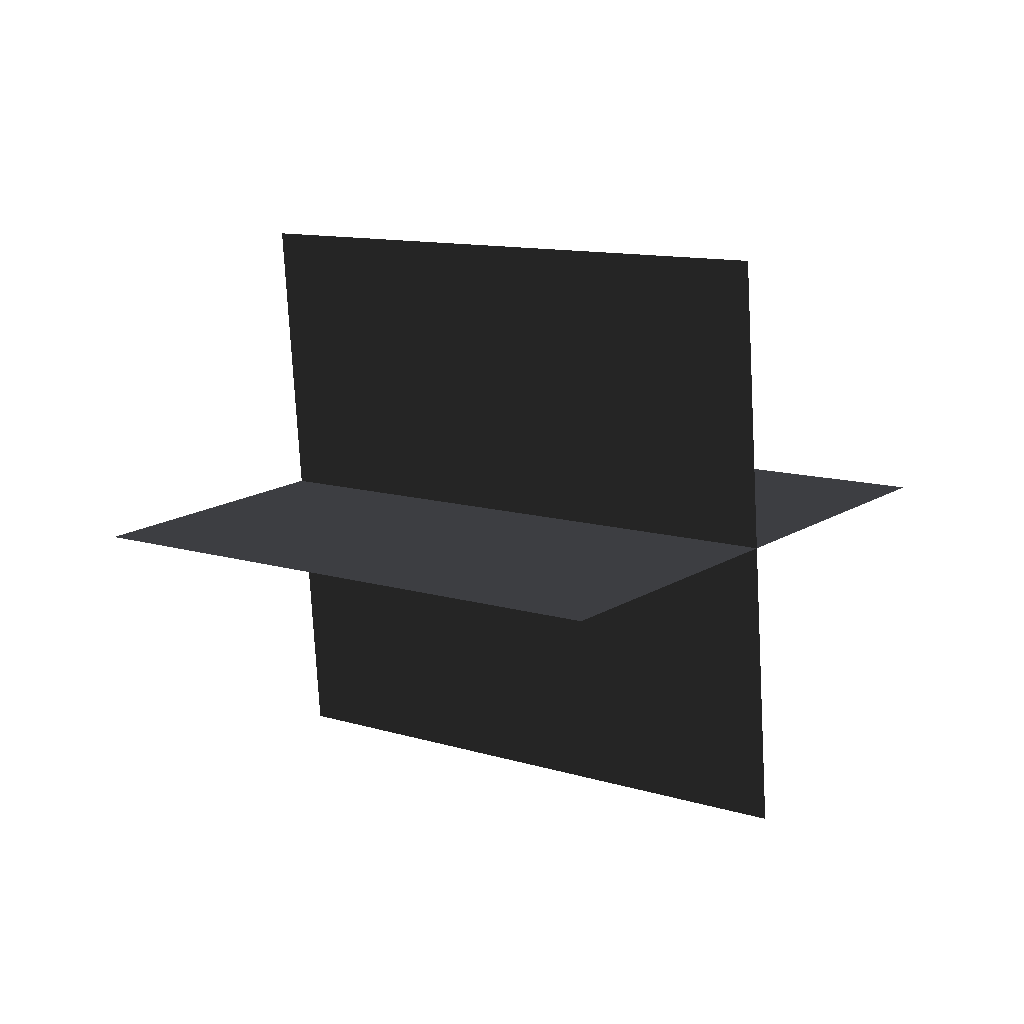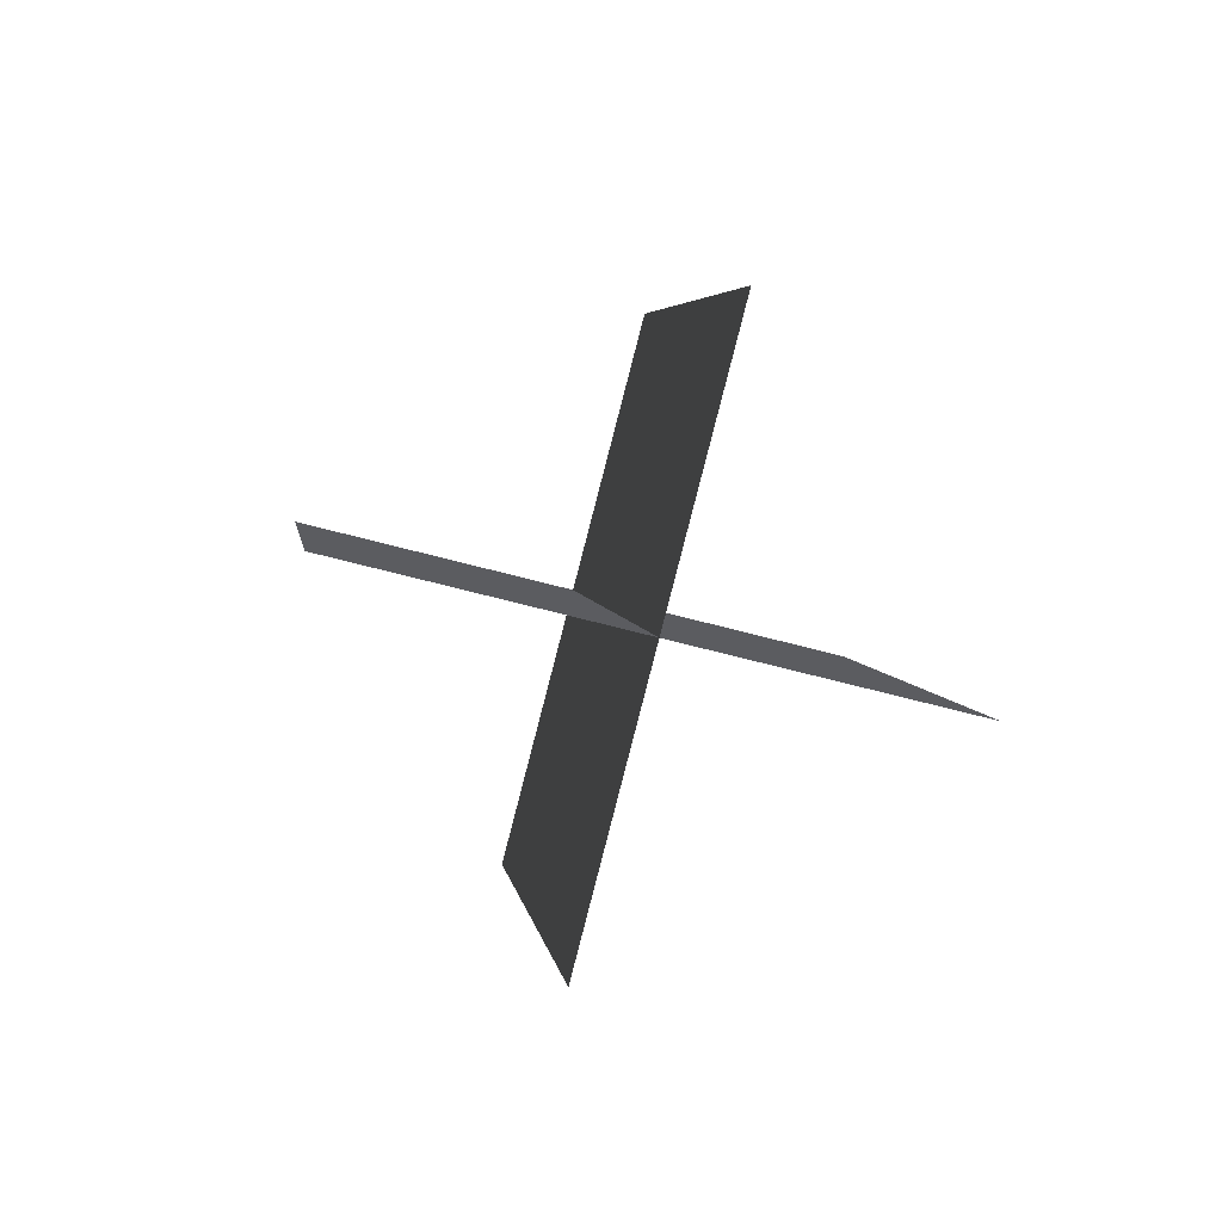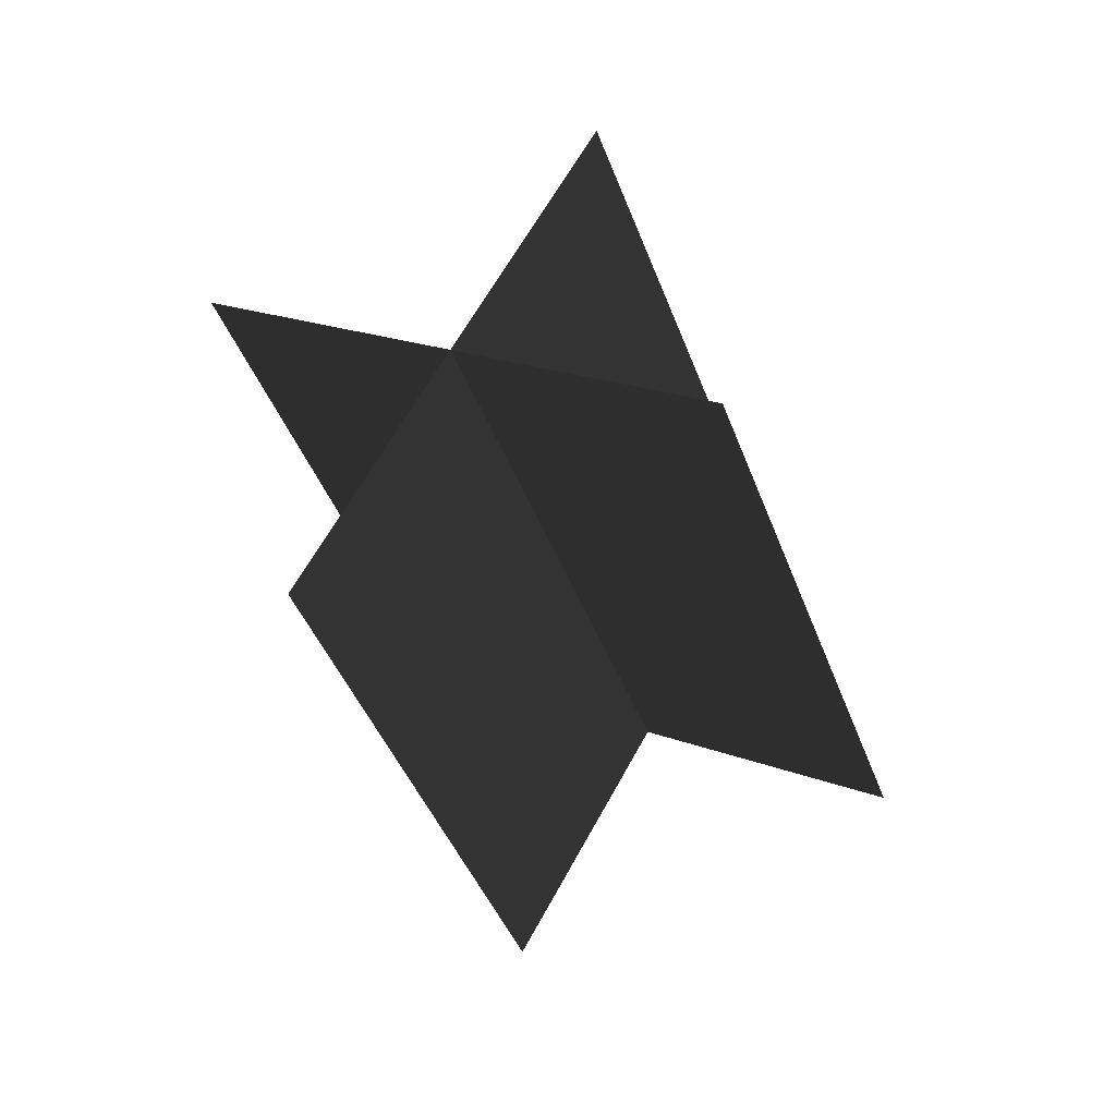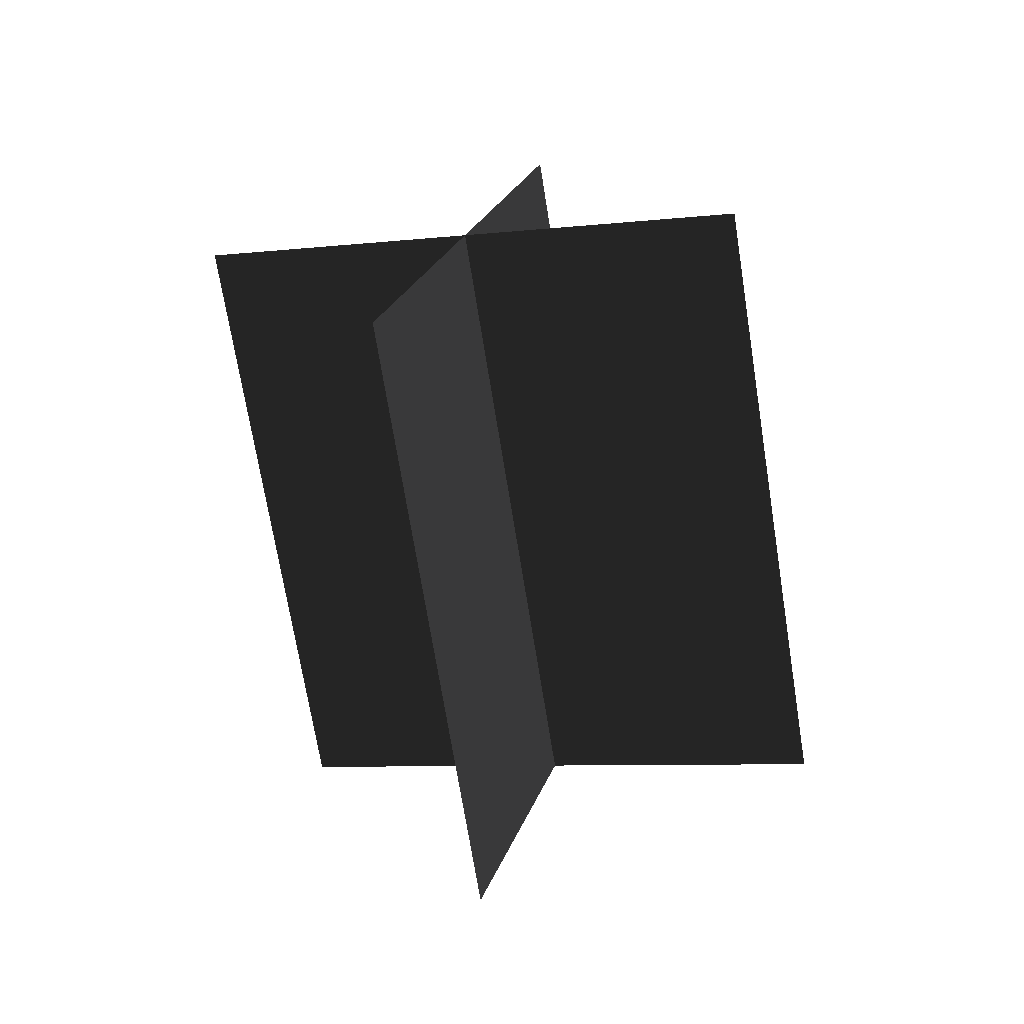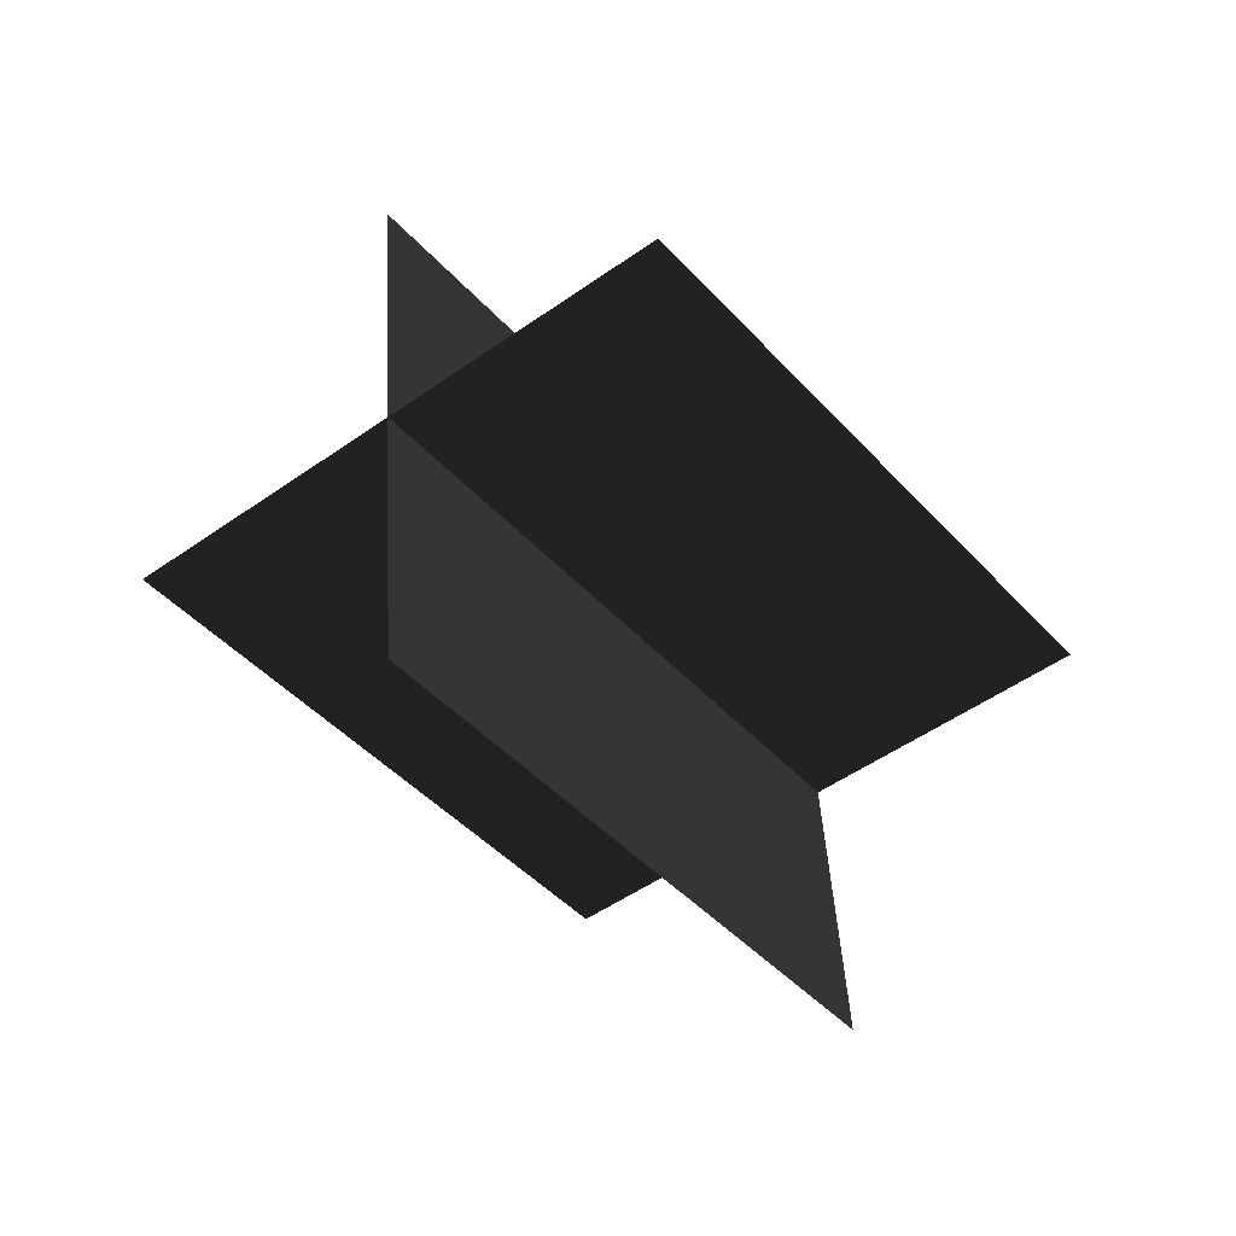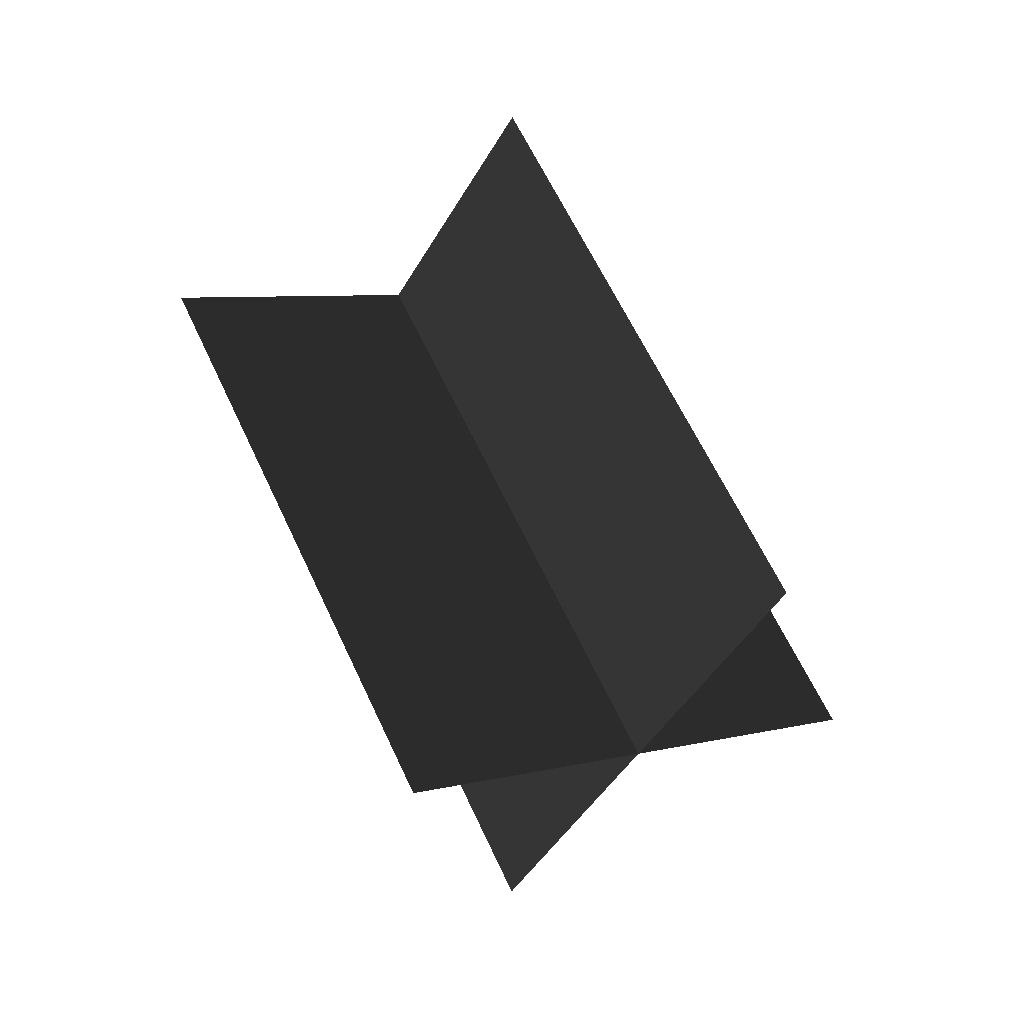
<metadata>
{"format":"obj","ext":"obj","renderer":"f3d","projection":"perspective","resolution":1024,"background":"white","views":[{"elev":-68.9,"azim":96.1,"up":"+Z"},{"elev":-34.8,"azim":168.6,"up":"+Z"},{"elev":16.0,"azim":-152.9,"up":"+Y"},{"elev":-16.3,"azim":-168.5,"up":"+Y"},{"elev":41.3,"azim":-100.1,"up":"+Y"},{"elev":1.6,"azim":-45.1,"up":"+Y"}]}
</metadata>
<code>
g light25
v 14.28 -12.03 11.87
v 15.37 13.53 -8.379
v -15.37 -13.53 8.38
v -14.28 12.03 -11.87
v 1.423 -22.03 -1.447
v 2.508 3.529 -21.7
v -2.508 -3.529 21.7
v -1.423 22.03 1.448
f 3 1 2
f 2 4 3
f 7 5 6
f 6 8 7

</code>
